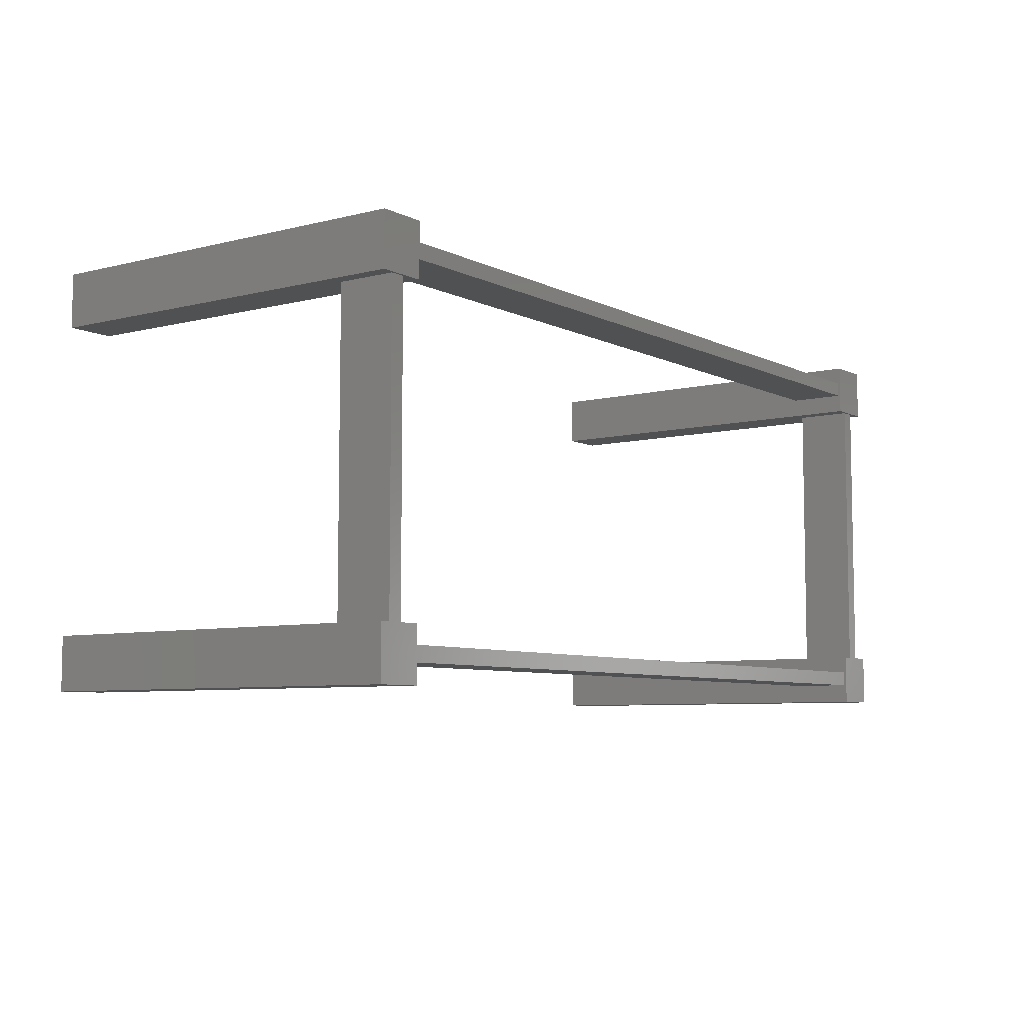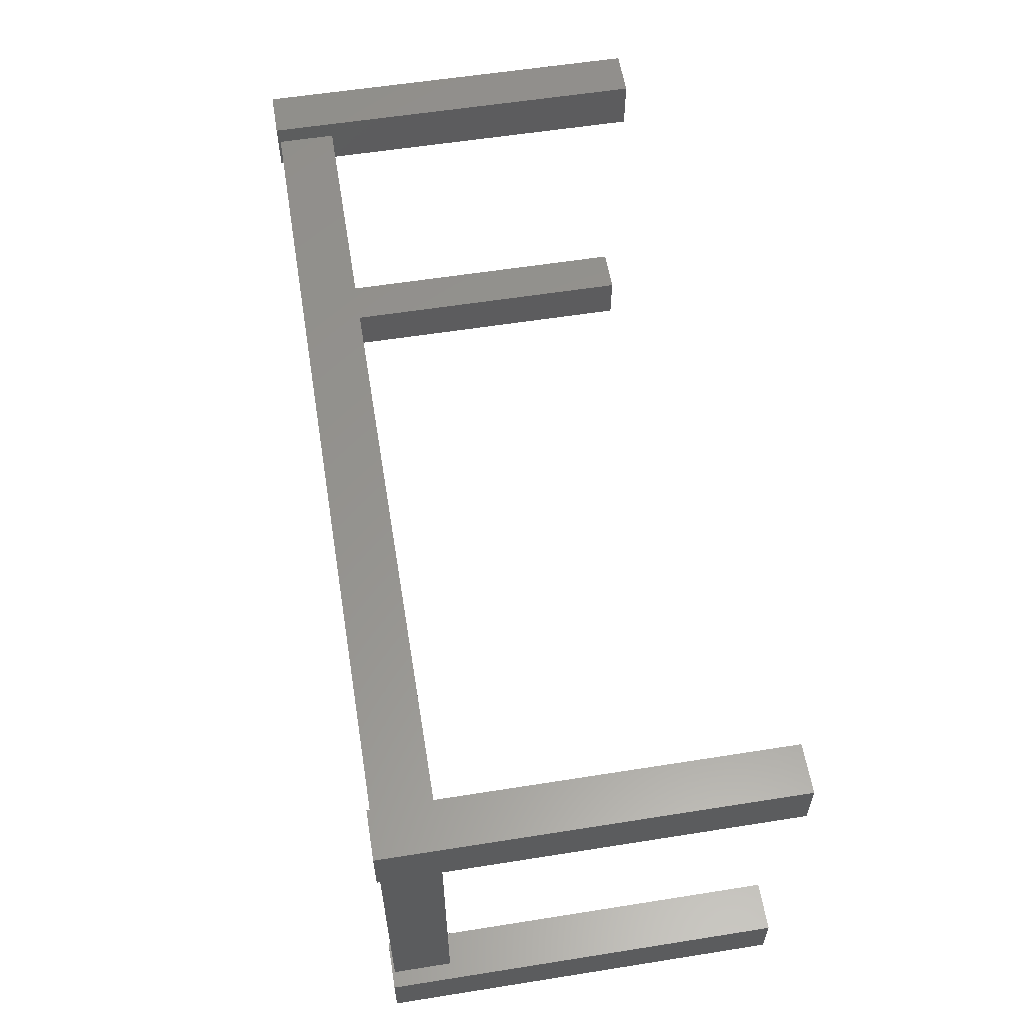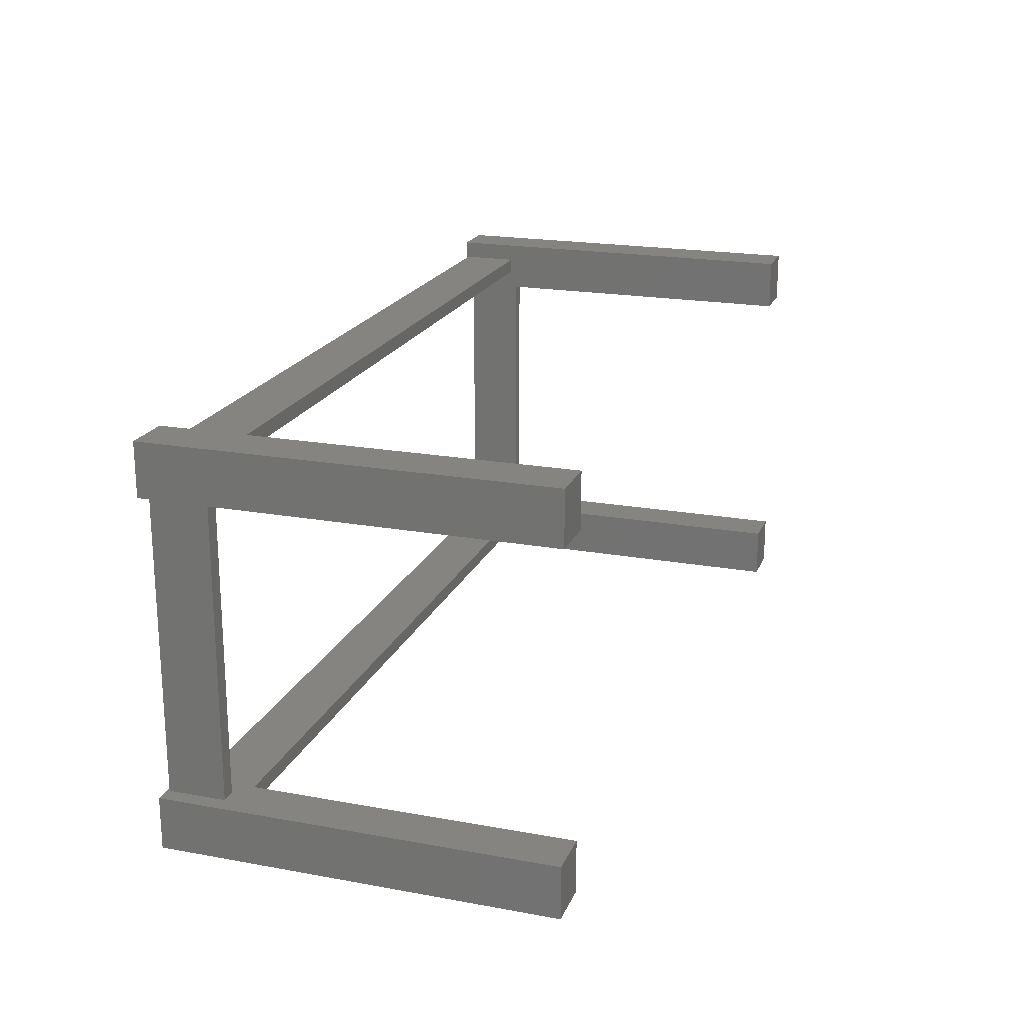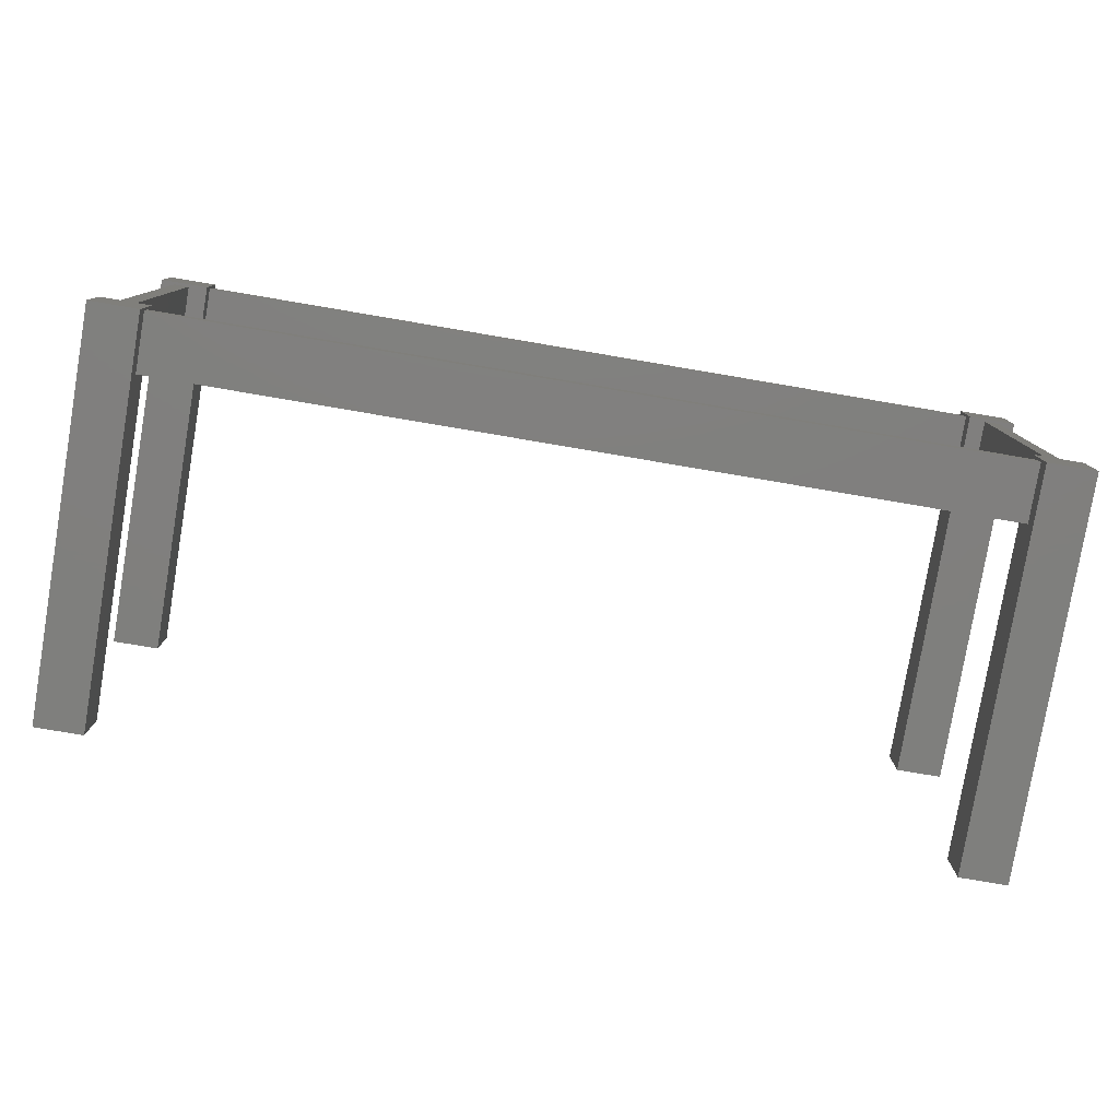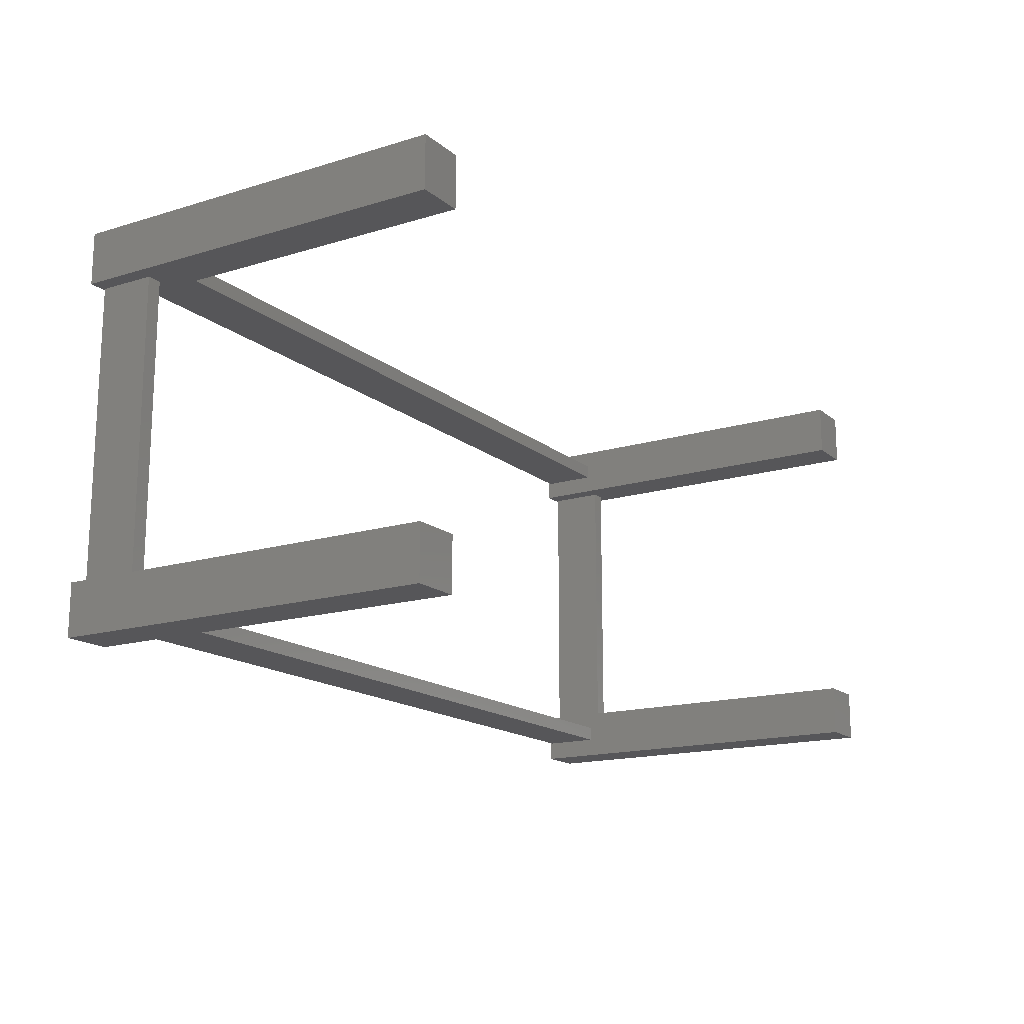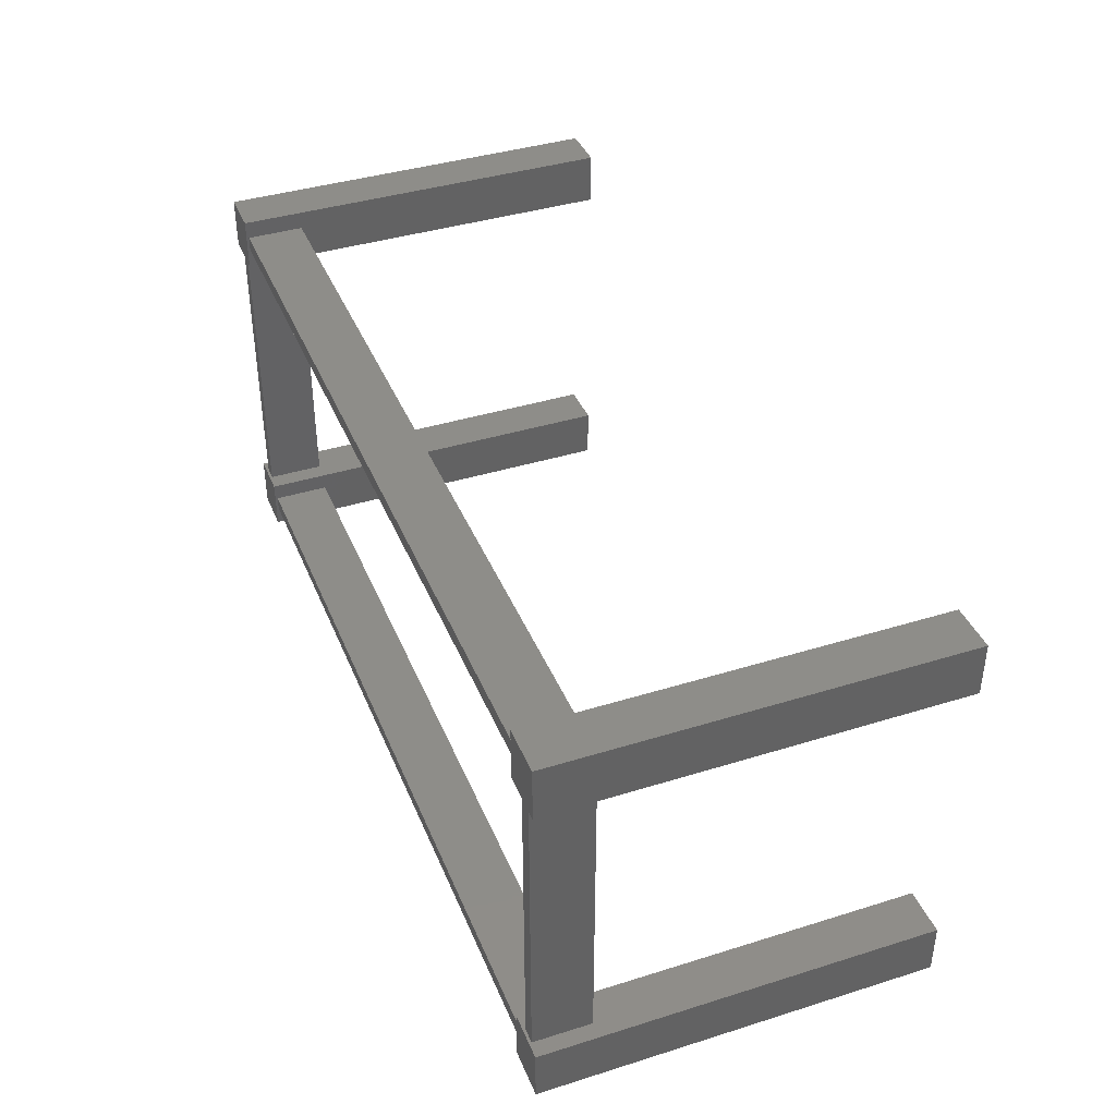
<metadata>
{"format":"stl","ext":"stl","renderer":"f3d","projection":"perspective","resolution":1024,"background":"white","views":[{"elev":-6.9,"azim":-54.0,"up":"+Z"},{"elev":58.2,"azim":80.7,"up":"+Z"},{"elev":20.2,"azim":108.4,"up":"+Z"},{"elev":-79.4,"azim":-9.6,"up":"+Z"},{"elev":-16.1,"azim":122.1,"up":"+Z"},{"elev":39.7,"azim":68.9,"up":"+Z"}]}
</metadata>
<code>
# stl→obj: 64 verts, 96 faces
v -0.818 0.7896 0.4049
v -0.818 -0.002967 0.4049
v -0.818 -0.002967 0.2989
v -0.818 0.7896 0.2989
v -0.9141 -0.002967 0.2989
v -0.9141 0.7896 0.2989
v -0.9141 -0.002967 0.4049
v -0.9141 0.7896 0.4049
v 0.9208 0.7896 0.4049
v 0.9208 -0.002967 0.4049
v 0.9208 -0.002967 0.2989
v 0.9208 0.7896 0.2989
v 0.8247 -0.002967 0.2989
v 0.8247 0.7896 0.2989
v 0.8247 -0.002967 0.4049
v 0.8247 0.7896 0.4049
v 0.9208 0.7896 -0.3025
v 0.9208 -0.002967 -0.3025
v 0.9208 -0.002967 -0.4085
v 0.9208 0.7896 -0.4085
v 0.8247 -0.002967 -0.4085
v 0.8247 0.7896 -0.4085
v 0.8247 -0.002967 -0.3025
v 0.8247 0.7896 -0.3025
v -0.8184 0.7896 -0.3025
v -0.8184 -0.002967 -0.3025
v -0.8184 -0.002967 -0.4085
v -0.8184 0.7896 -0.4085
v -0.9145 -0.002967 -0.4085
v -0.9145 0.7896 -0.4085
v -0.9145 -0.002967 -0.3025
v -0.9145 0.7896 -0.3025
v 0.8636 0.118 0.3377
v 0.8636 0.118 0.3681
v 0.8636 0.002248 0.3681
v 0.8636 0.002248 0.3377
v -0.8636 0.118 0.3681
v -0.8636 0.002248 0.3681
v -0.8636 0.118 0.3377
v -0.8636 0.002248 0.3377
v 0.8636 0.118 -0.3688
v 0.8636 0.118 -0.3384
v 0.8636 0.002248 -0.3384
v 0.8636 0.002248 -0.3688
v -0.8636 0.118 -0.3384
v -0.8636 0.002248 -0.3384
v -0.8636 0.118 -0.3688
v -0.8636 0.002248 -0.3688
v 0.8884 0.118 0.3394
v 0.858 0.118 0.3394
v 0.858 0.002248 0.3394
v 0.8884 0.002248 0.3394
v 0.858 0.118 -0.3454
v 0.858 0.002248 -0.3454
v 0.8884 0.118 -0.3454
v 0.8884 0.002248 -0.3454
v -0.8562 0.118 0.3394
v -0.8866 0.118 0.3394
v -0.8866 0.002248 0.3394
v -0.8562 0.002248 0.3394
v -0.8866 0.118 -0.3454
v -0.8866 0.002248 -0.3454
v -0.8562 0.118 -0.3454
v -0.8562 0.002248 -0.3454
f 1 2 3
f 1 3 4
f 4 3 5
f 4 5 6
f 6 5 7
f 6 7 8
f 8 7 2
f 8 2 1
f 4 6 8
f 4 8 1
f 5 3 2
f 5 2 7
f 9 10 11
f 9 11 12
f 12 11 13
f 12 13 14
f 14 13 15
f 14 15 16
f 16 15 10
f 16 10 9
f 12 14 16
f 12 16 9
f 13 11 10
f 13 10 15
f 17 18 19
f 17 19 20
f 20 19 21
f 20 21 22
f 22 21 23
f 22 23 24
f 24 23 18
f 24 18 17
f 20 22 24
f 20 24 17
f 21 19 18
f 21 18 23
f 25 26 27
f 25 27 28
f 28 27 29
f 28 29 30
f 30 29 31
f 30 31 32
f 32 31 26
f 32 26 25
f 28 30 32
f 28 32 25
f 29 27 26
f 29 26 31
f 33 34 35
f 33 35 36
f 34 37 38
f 34 38 35
f 37 39 40
f 37 40 38
f 39 33 36
f 39 36 40
f 34 33 39
f 34 39 37
f 38 40 36
f 38 36 35
f 41 42 43
f 41 43 44
f 42 45 46
f 42 46 43
f 45 47 48
f 45 48 46
f 47 41 44
f 47 44 48
f 42 41 47
f 42 47 45
f 46 48 44
f 46 44 43
f 49 50 51
f 49 51 52
f 50 53 54
f 50 54 51
f 53 55 56
f 53 56 54
f 55 49 52
f 55 52 56
f 50 49 55
f 50 55 53
f 54 56 52
f 54 52 51
f 57 58 59
f 57 59 60
f 58 61 62
f 58 62 59
f 61 63 64
f 61 64 62
f 63 57 60
f 63 60 64
f 58 57 63
f 58 63 61
f 62 64 60
f 62 60 59

</code>
